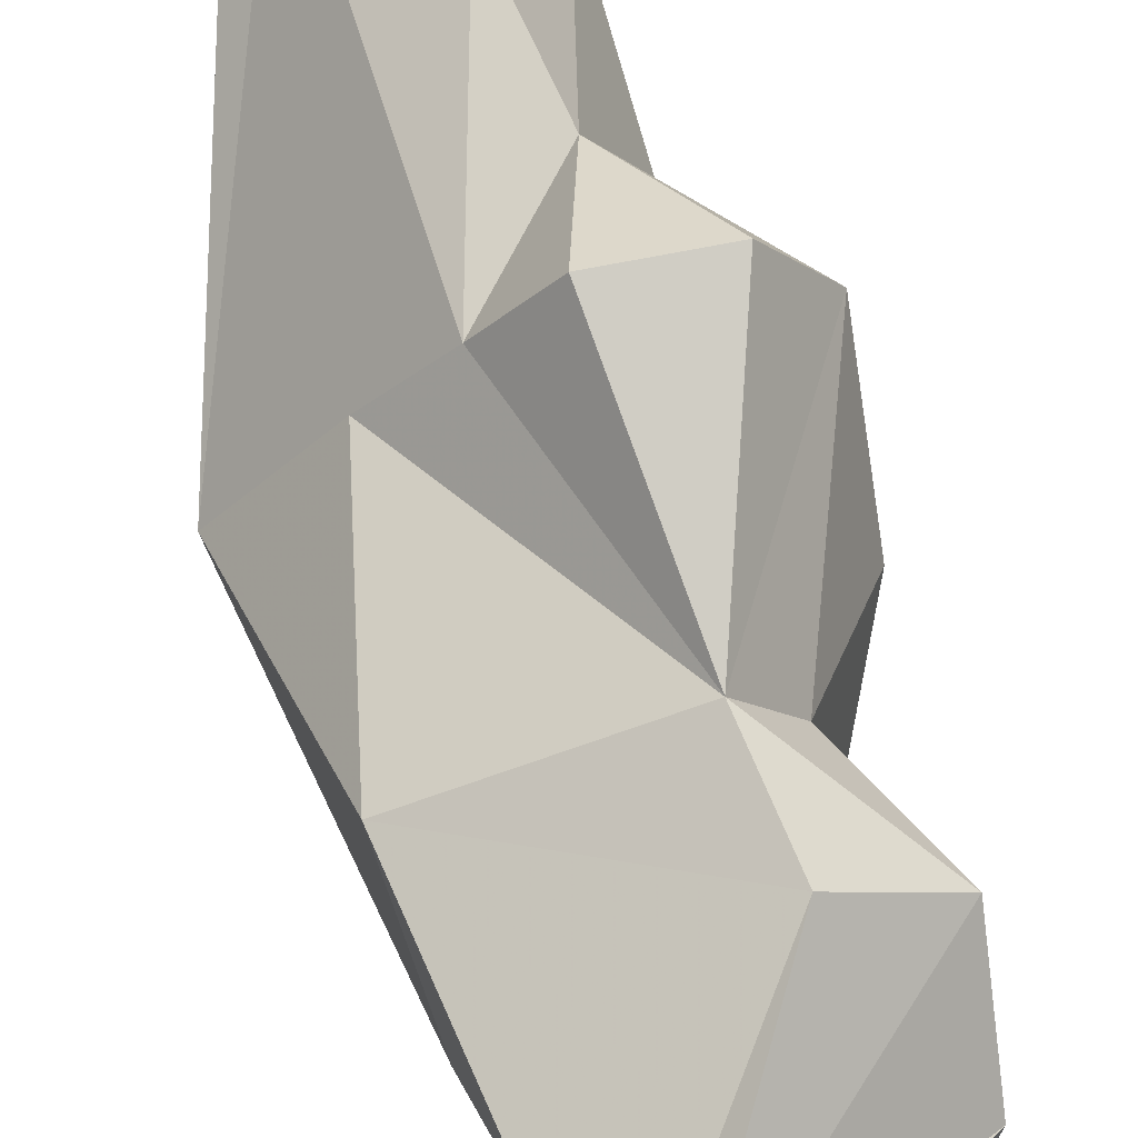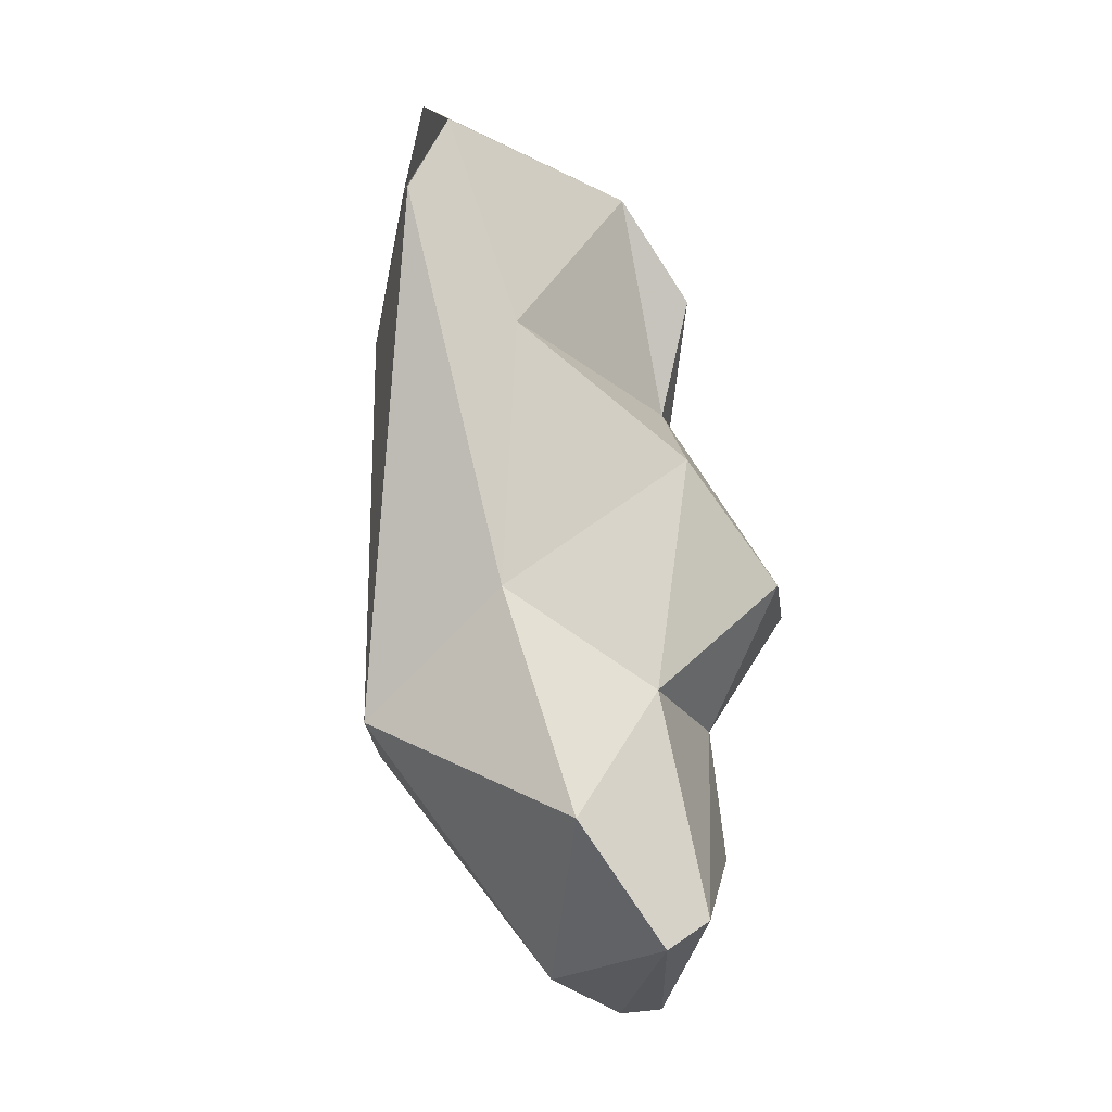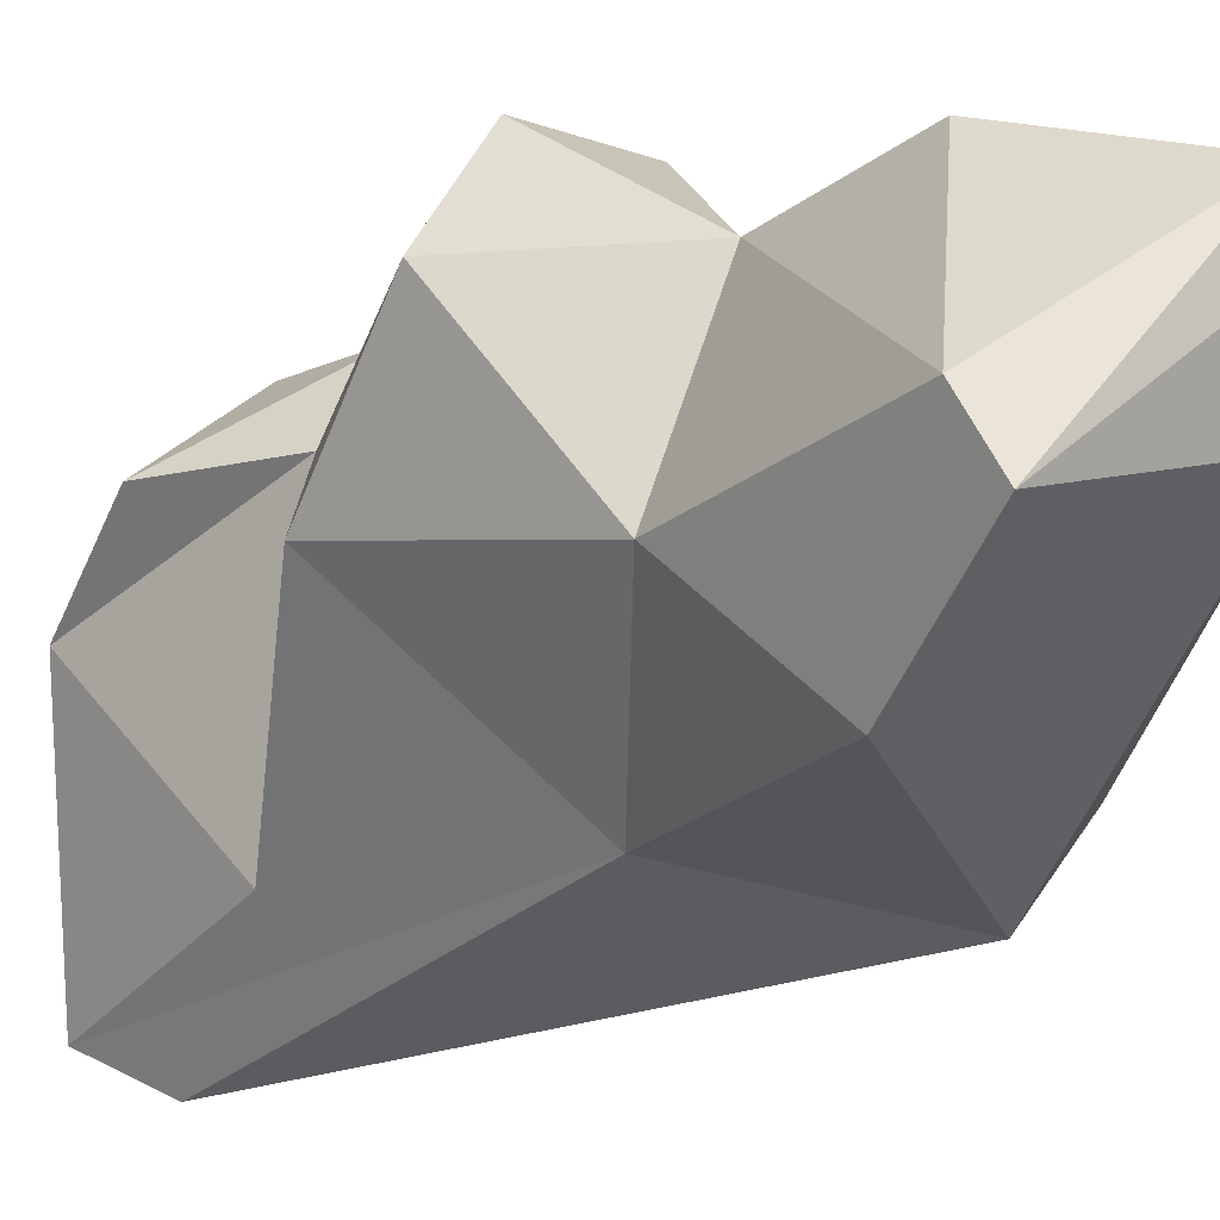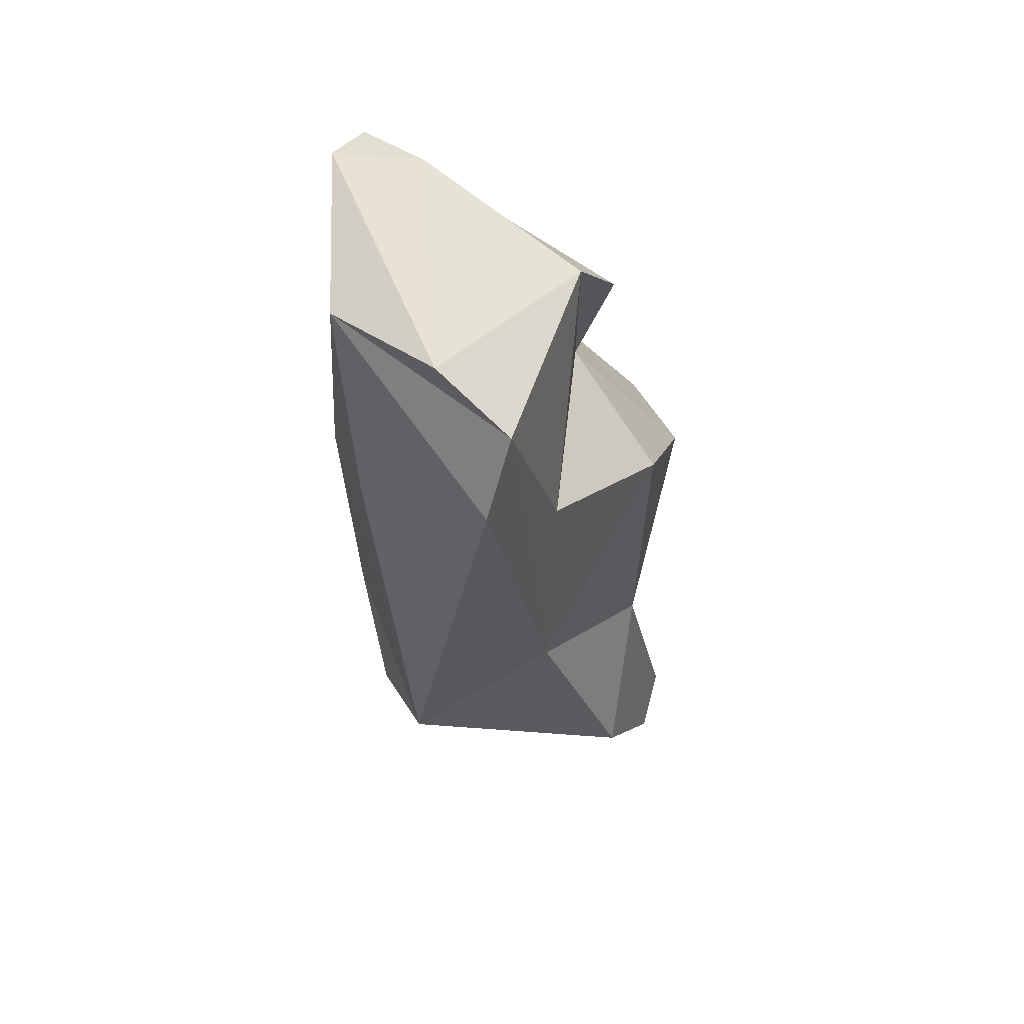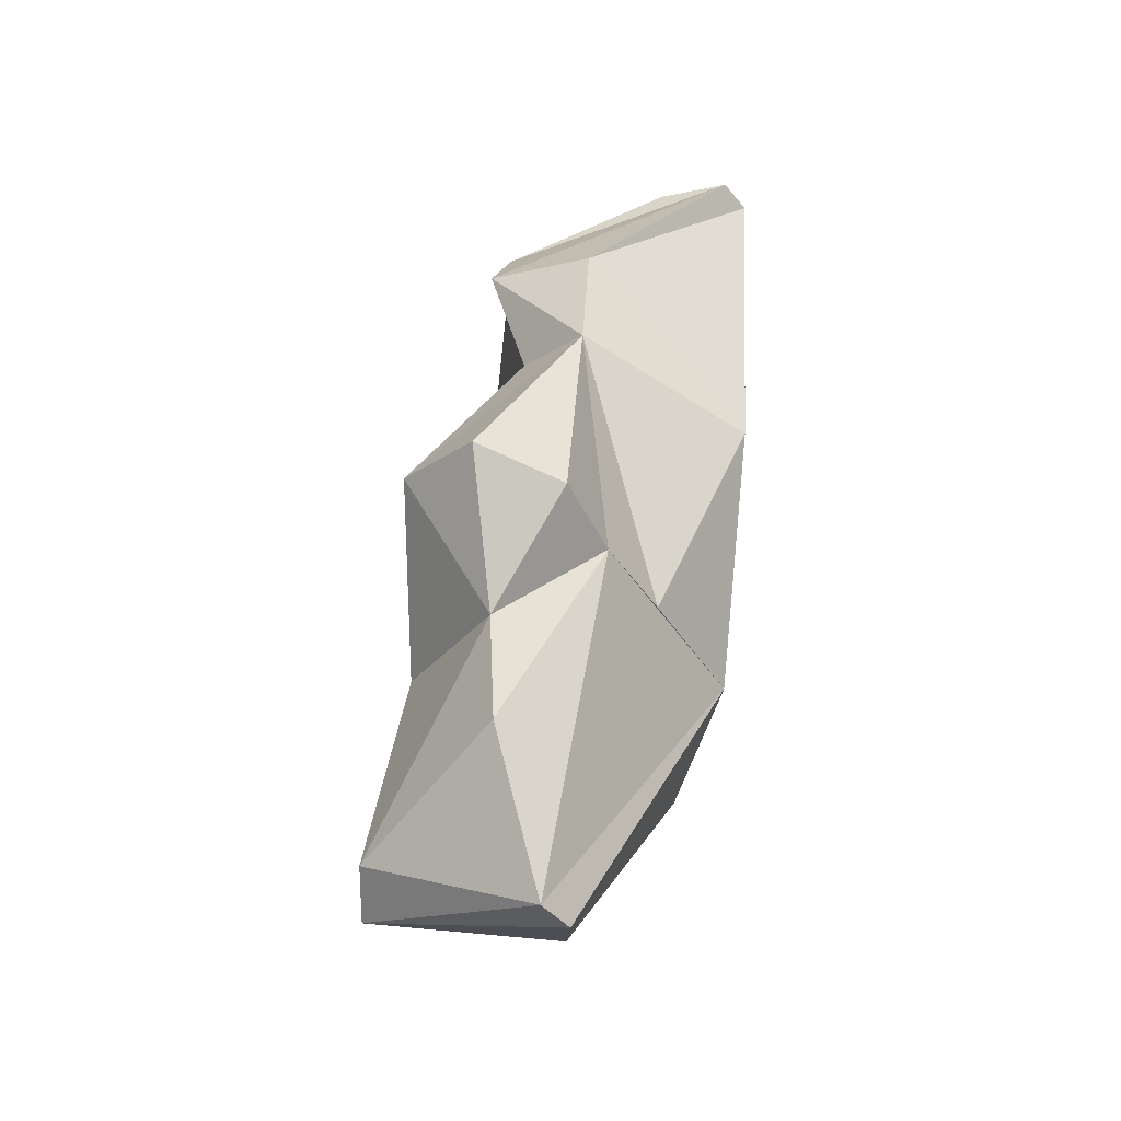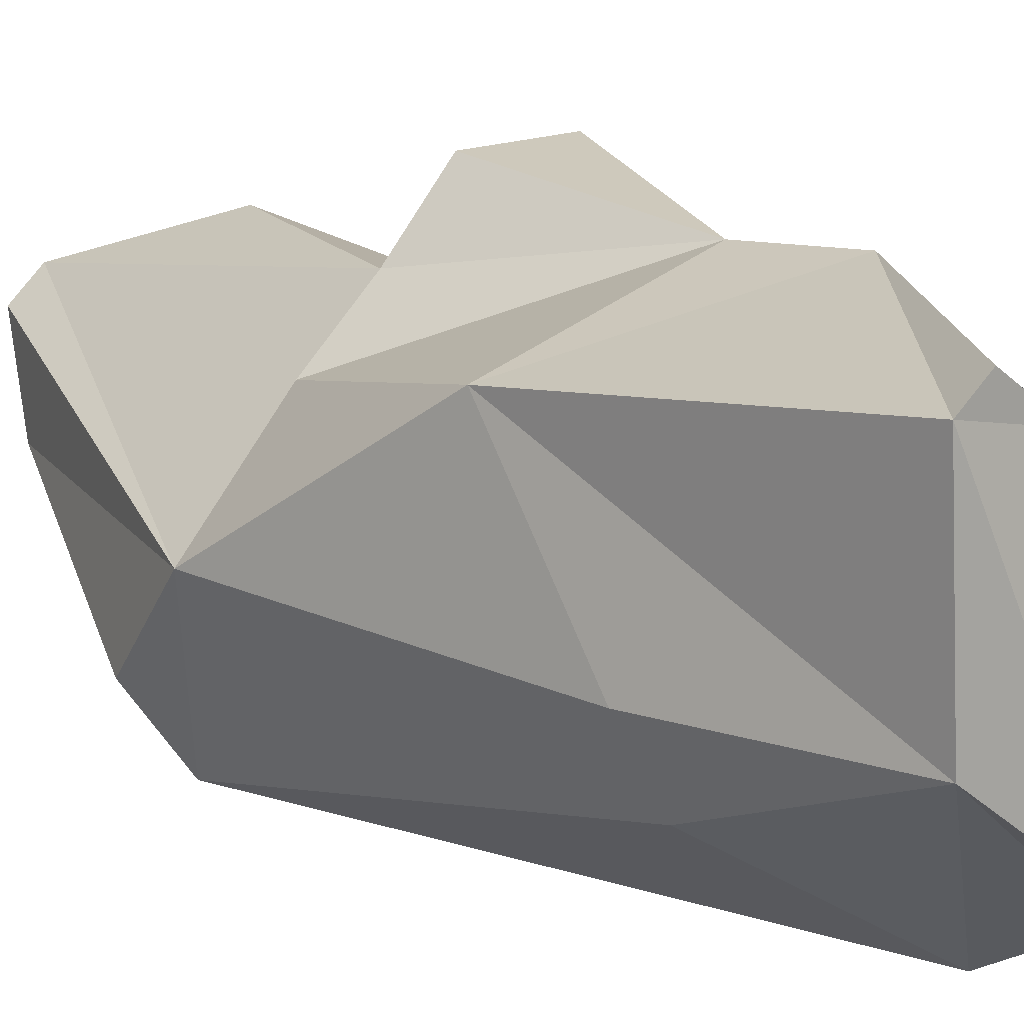
<metadata>
{"format":"obj","ext":"obj","renderer":"f3d","projection":"perspective","resolution":1024,"background":"white","views":[{"elev":70.9,"azim":-26.2,"up":"+Y"},{"elev":-12.1,"azim":39.8,"up":"+Z"},{"elev":-14.1,"azim":134.0,"up":"+Y"},{"elev":57.5,"azim":5.0,"up":"+Z"},{"elev":-37.0,"azim":168.6,"up":"+Z"},{"elev":10.4,"azim":-50.7,"up":"+Y"}]}
</metadata>
<code>
v 168.7 281.1 119.5
v 168.1 281.6 109.6
v 167.6 290 119.9
v 169.8 278.3 110.3
v 169.7 279.1 90.1
v 172.5 288.1 94.83
v 168.2 289.4 104.9
v 168.9 291.2 120.2
v 173.7 277.3 121.4
v 168.1 283.2 94.18
v 176.1 273.8 115.5
v 176.5 292.6 111.8
v 171.9 275.8 91.18
v 176 284.3 79.75
v 179.2 285.9 117.7
v 171.9 289.4 120.5
v 175.5 291.1 95.47
v 177 275.6 119.2
v 182.5 278.2 86.43
v 176.9 292.6 106.8
v 178.9 278.3 109.6
v 176.7 288.6 78.18
v 182.2 294.8 97.52
v 178.2 289.9 78.38
v 178 294.4 96.21
v 178.6 277.6 96.98
v 180.7 289.2 113
v 179 289.3 107.4
v 183 283.4 92.5
v 180.6 290.7 91.5
v 180.6 292 85.43
v 183.4 285.4 103.6
v 184.4 282 80.91
v 184.6 290.8 98.23
v 184.9 284.5 82.24
g foo
f 3 16 8
f 9 16 3
f 9 3 1
f 15 8 16
f 9 15 16
f 18 15 9
f 3 7 1
f 1 18 9
f 27 12 8
f 15 27 8
f 8 12 3
f 2 1 7
f 18 1 11
f 4 1 2
f 4 11 1
f 27 20 12
f 28 20 27
f 27 15 28
f 28 15 21
f 21 15 18
f 12 20 7
f 7 3 12
f 21 32 28
f 6 7 20
f 32 21 26
f 18 26 21
f 18 11 26
f 26 11 13
f 13 11 4
f 2 13 4
f 34 20 28
f 34 23 20
f 32 34 28
f 25 20 23
f 25 17 20
f 32 29 34
f 17 6 20
f 29 32 26
f 6 10 7
f 13 19 26
f 7 10 2
f 10 13 2
f 30 25 23
f 30 23 34
f 17 25 30
f 29 30 34
f 6 17 10
f 5 13 10
f 35 31 30
f 29 35 30
f 30 31 17
f 17 31 24
f 29 26 19
f 17 24 10
f 22 10 24
f 22 14 10
f 10 14 5
f 35 24 31
f 35 29 33
f 33 29 19
f 19 14 33
f 13 14 19
f 13 5 14
f 24 35 33
f 22 24 33
f 14 22 33
g

</code>
